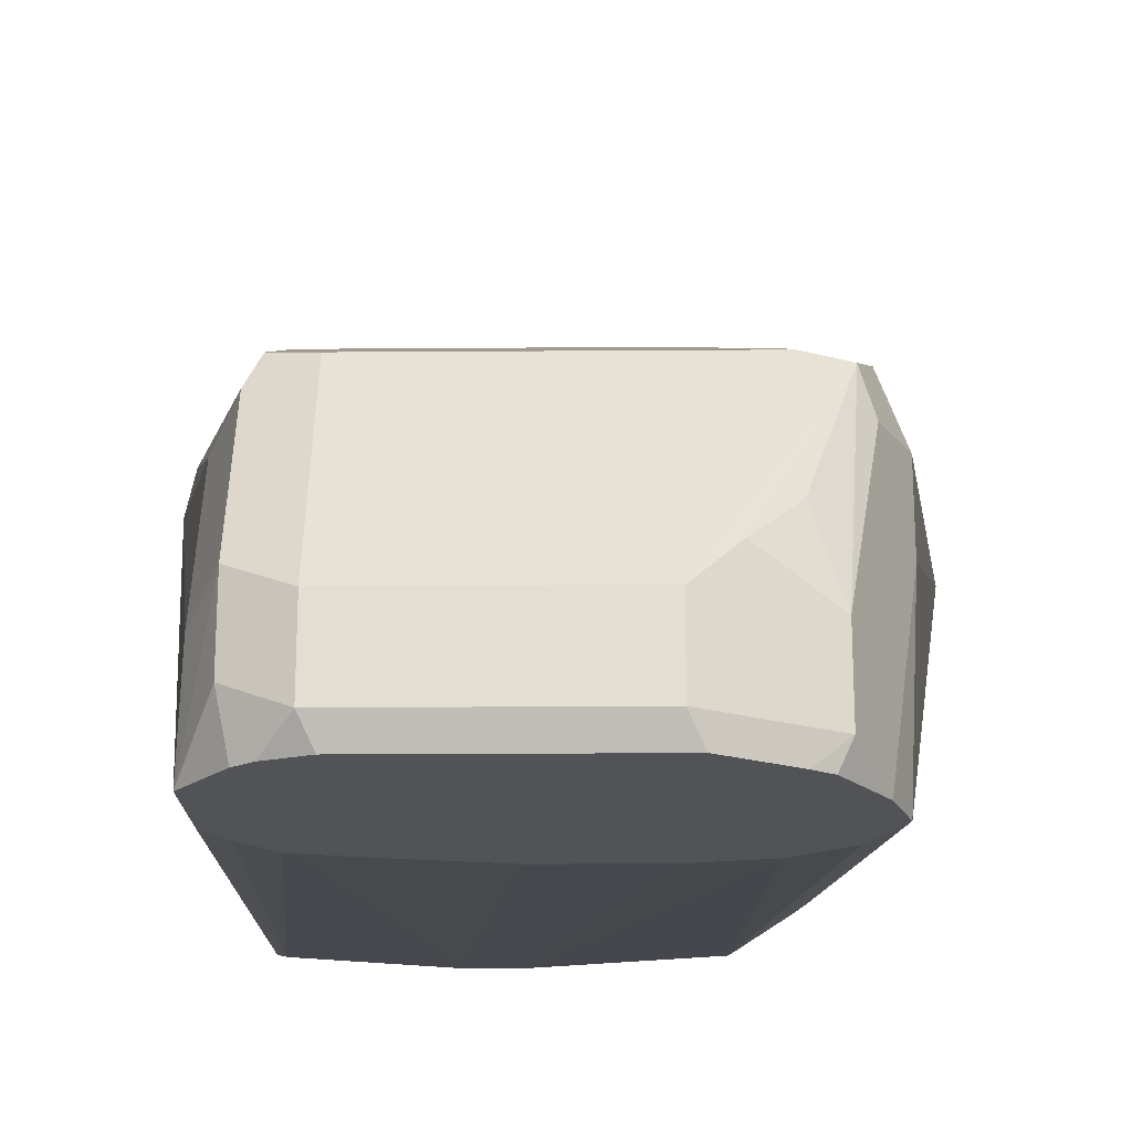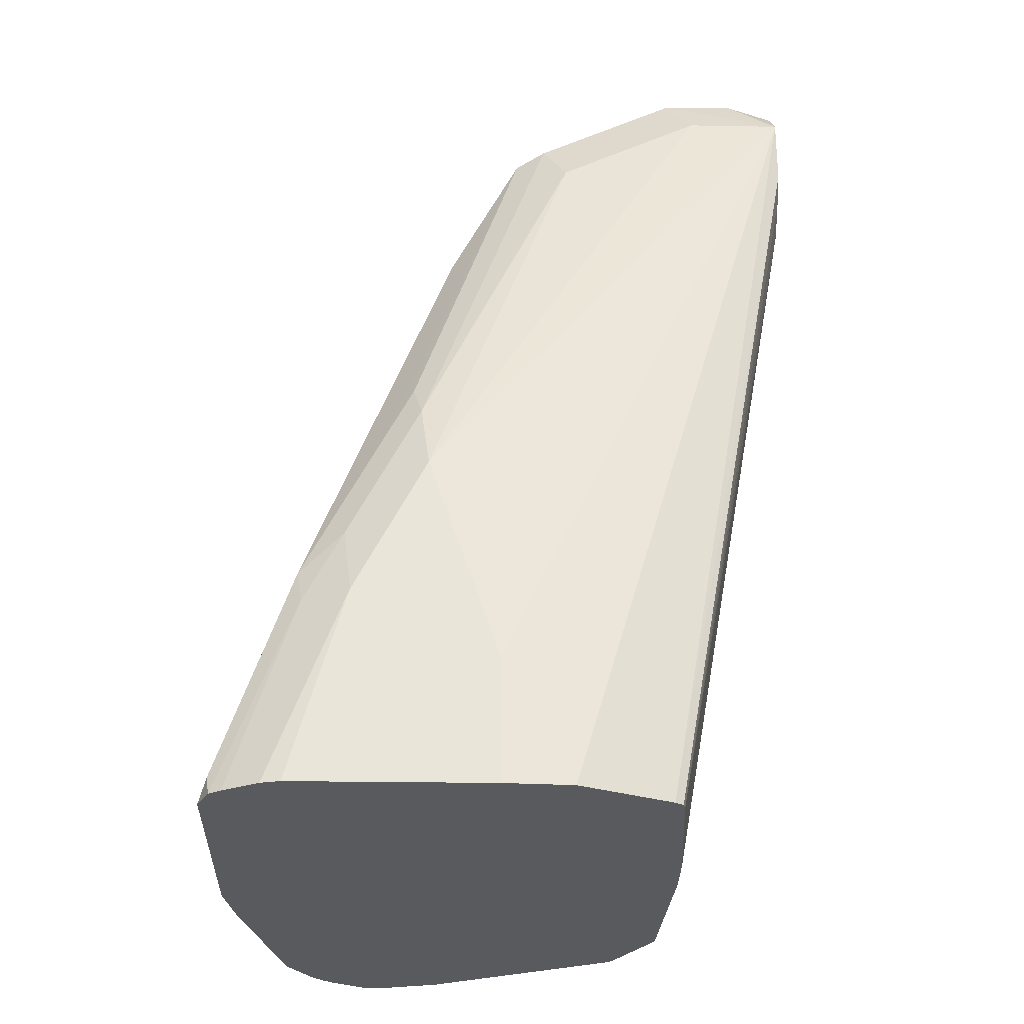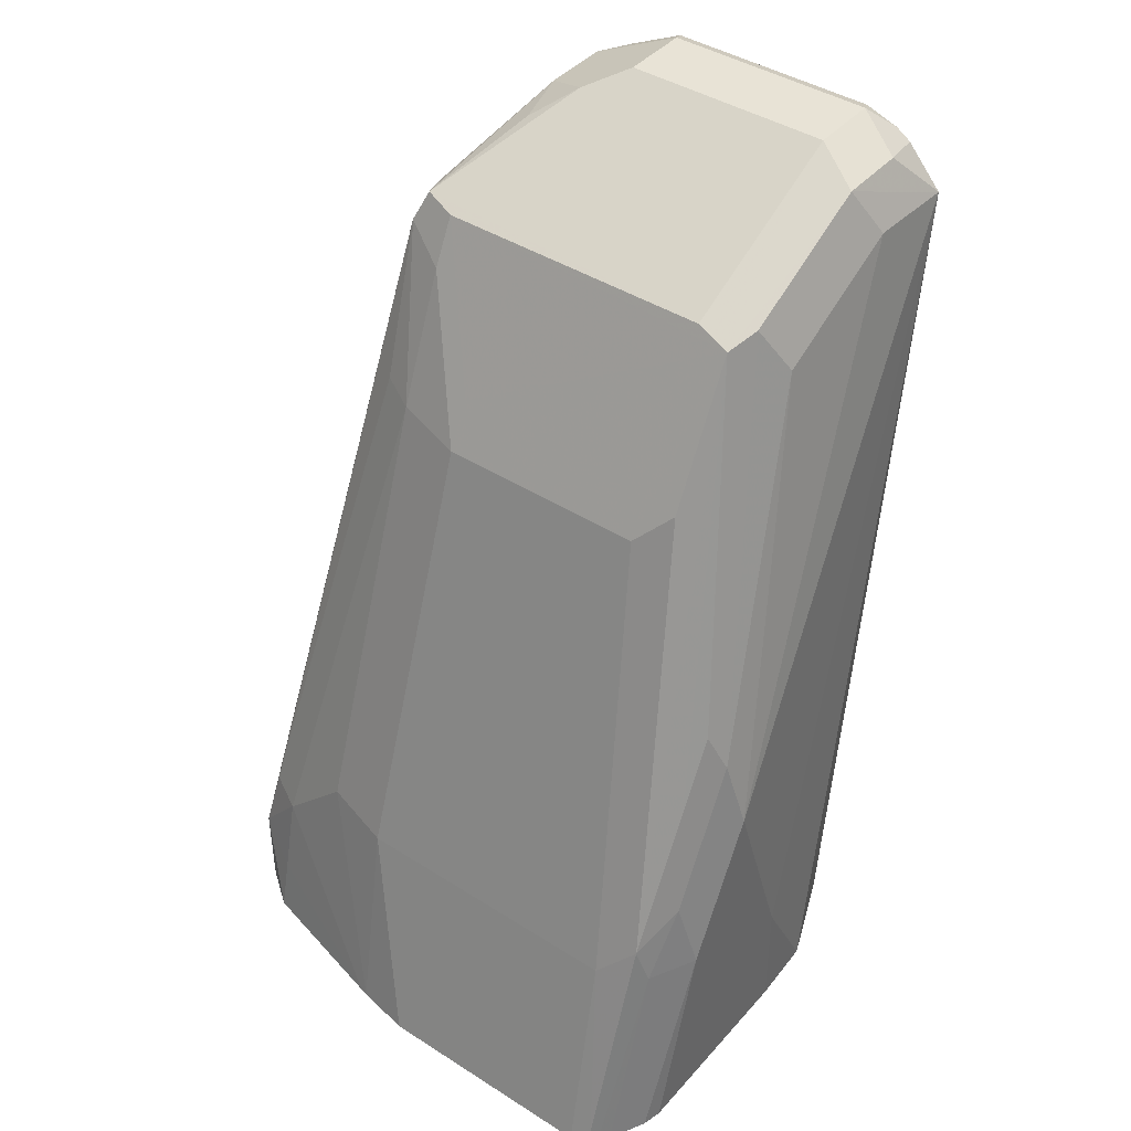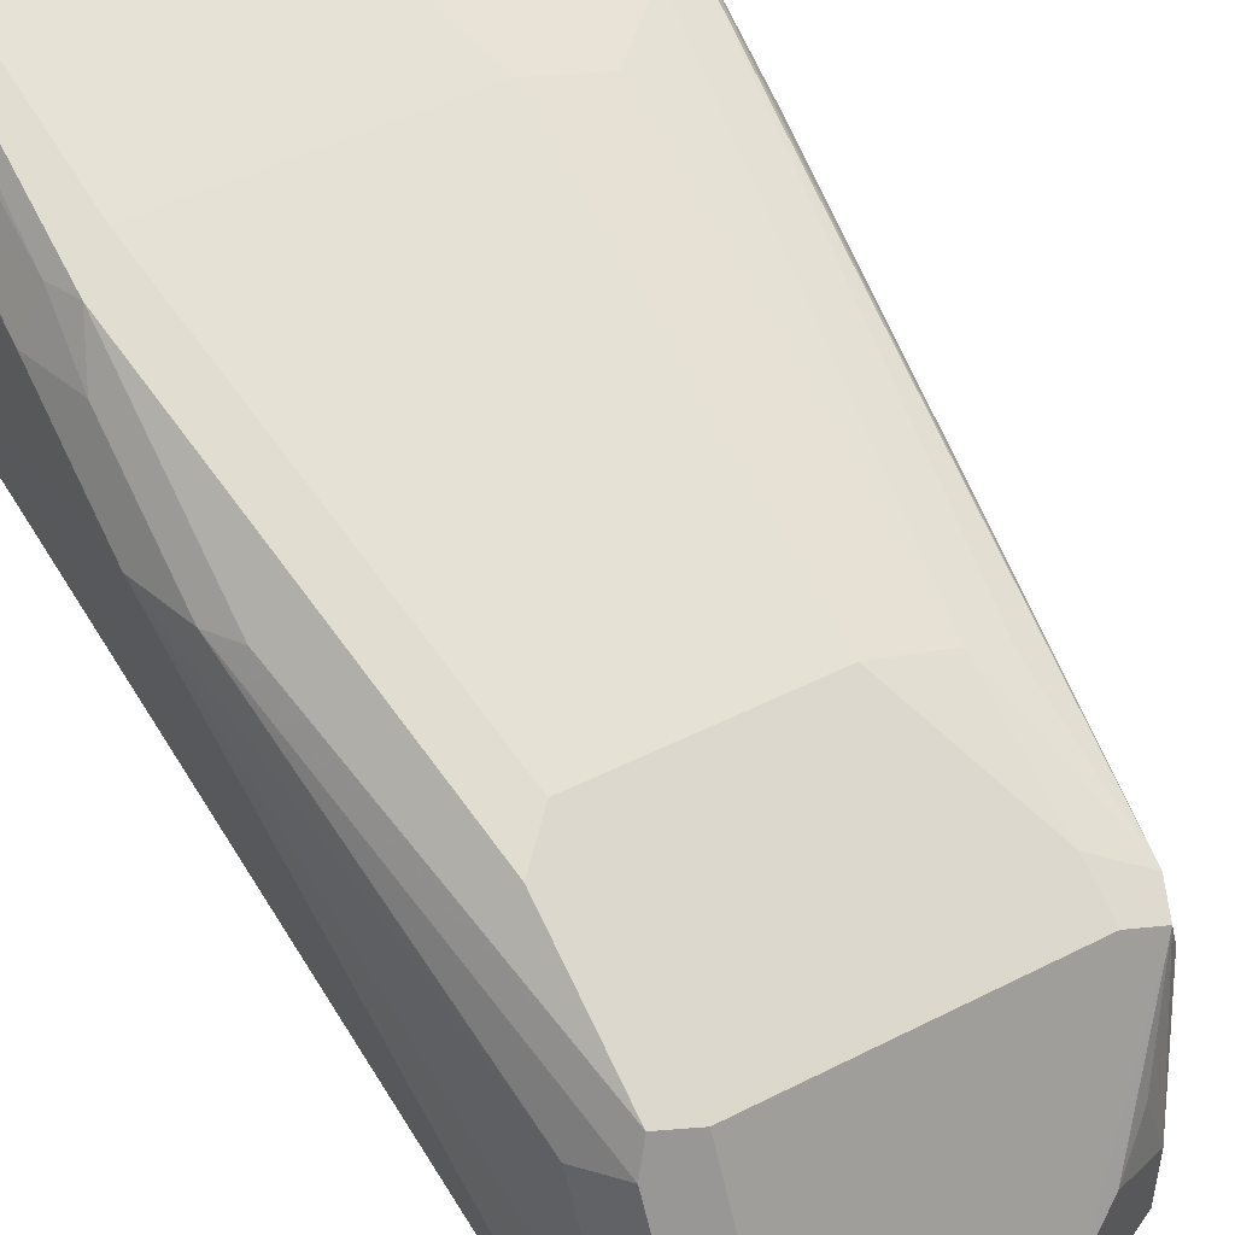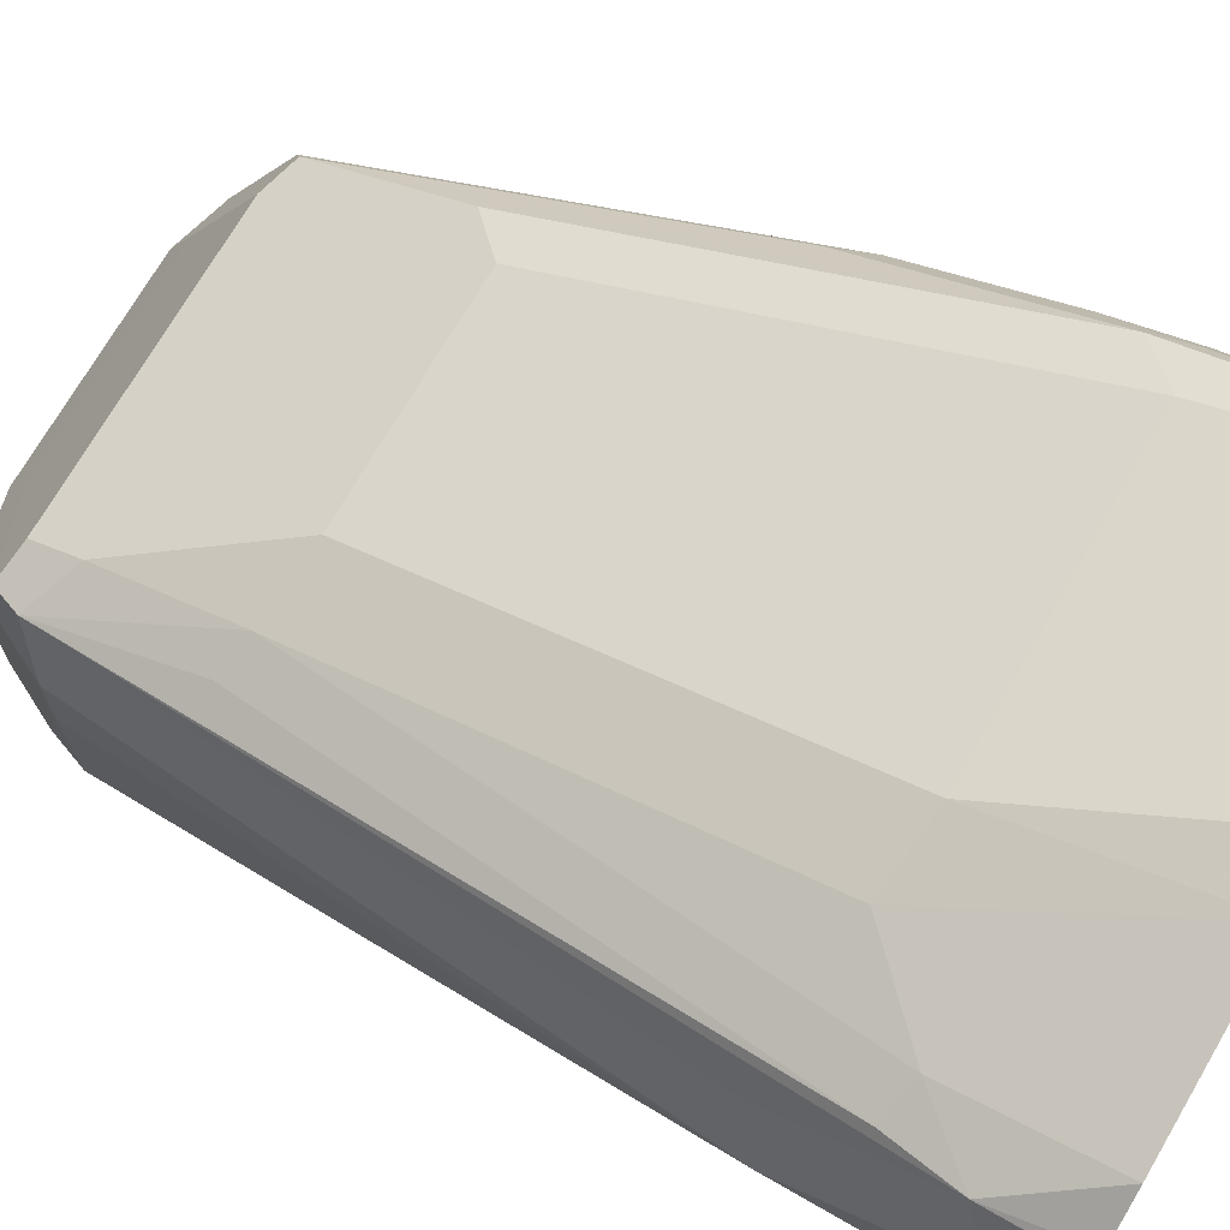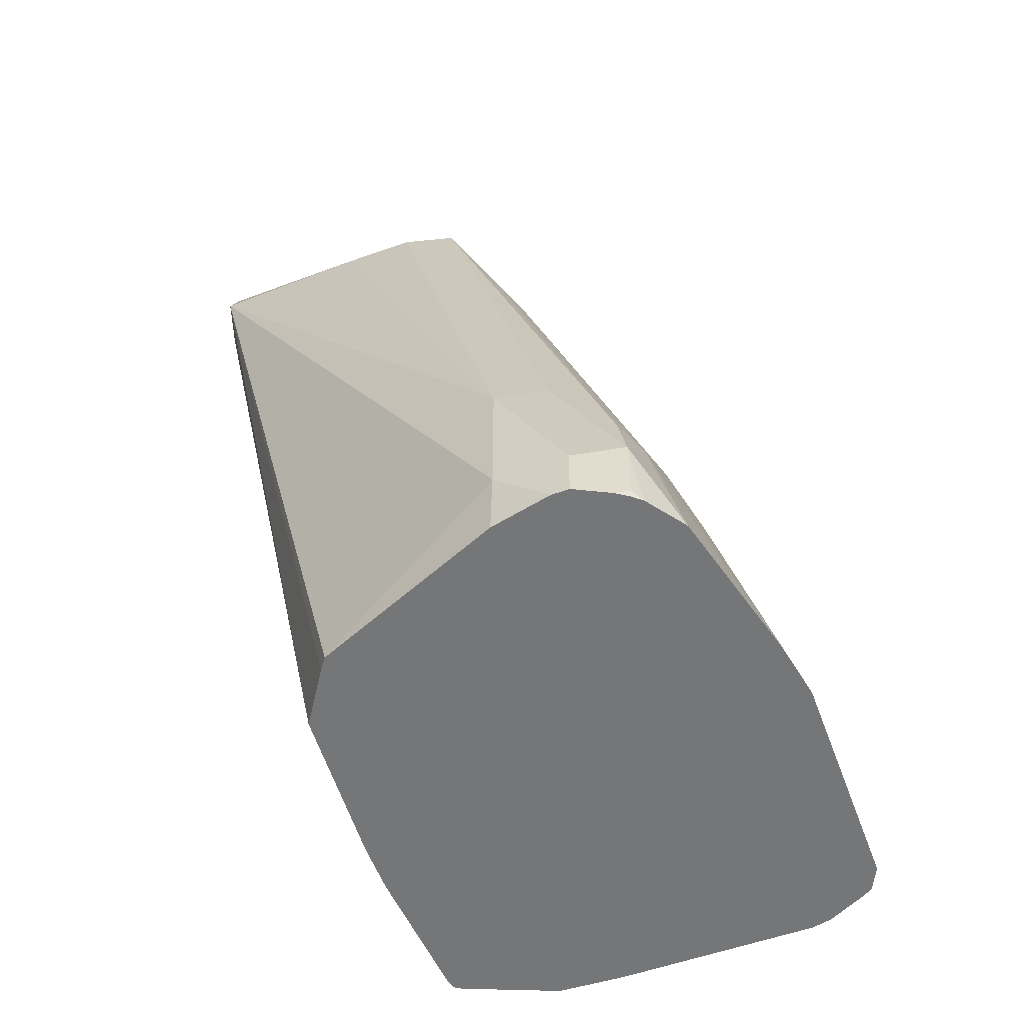
<metadata>
{"format":"obj","ext":"obj","renderer":"f3d","projection":"perspective","resolution":1024,"background":"white","views":[{"elev":-22.3,"azim":-179.3,"up":"+Z"},{"elev":-31.1,"azim":88.8,"up":"+Y"},{"elev":41.9,"azim":37.5,"up":"+Y"},{"elev":48.5,"azim":150.5,"up":"+Z"},{"elev":70.8,"azim":-60.1,"up":"+Z"},{"elev":-56.7,"azim":-69.7,"up":"+Y"}]}
</metadata>
<code>
v 0.04173 0.04674 -0.04425
v 0.02531 0.04674 -0.04732
v 0.1093 0.04674 -0.04425
v 0.02088 0.1043 -0.0626
v 0.02279 0.04674 -0.04792
v 1.634e-05 0.1069 -0.06782
v -0.02086 0.08609 -0.06782
v 0.1166 0.04674 -0.04785
v 0.1147 0.05219 -0.04695
v 0.1043 0.1043 -0.0626
v 0.02088 0.2295 -0.1043
v -0.02086 0.06261 -0.0626
v -0.02086 0.04674 -0.05908
v 1.634e-05 0.2321 -0.1096
v -0.03129 0.0887 -0.07303
v -0.03477 0.06957 -0.06955
v -0.01042 0.2347 -0.1148
v 0.1186 0.04674 -0.05141
v 0.1182 0.1043 -0.06955
v 0.1147 0.1148 -0.06782
v 0.08346 0.2295 -0.1043
v 0.02088 0.2434 -0.1113
v 1.634e-05 0.2851 -0.1321
v 1.634e-05 0.2712 -0.1252
v -0.03194 0.04674 -0.06709
v -0.0139 0.2782 -0.1321
v -0.04171 0.06261 -0.08347
v -0.03477 0.04869 -0.06955
v -0.03477 0.1113 -0.09042
v -0.04171 0.1043 -0.1043
v 0.1239 0.04674 -0.06198
v 0.1252 0.1043 -0.08347
v 0.12 0.1252 -0.08086
v 0.1147 0.1565 -0.08868
v 0.09388 0.2817 -0.1304
v 0.09388 0.2399 -0.1096
v 0.08346 0.2434 -0.1113
v 0.08346 0.2851 -0.1321
v -0.01042 0.2869 -0.1356
v -0.03438 0.04674 -0.06995
v -0.02086 0.2712 -0.146
v -0.04171 0.04674 -0.08347
v -0.03671 0.04674 -0.07345
v -0.04171 0.06261 -0.1043
v -0.02086 0.2712 -0.1669
v -0.01804 0.2741 -0.2154
v 0.1252 0.04674 -0.06761
v 0.1252 0.1461 -0.1043
v 0.12 0.1669 -0.1017
v 0.1147 0.1774 -0.09912
v 0.09736 0.2851 -0.1391
v 0.09736 0.306 -0.1808
v 0.08346 0.306 -0.1739
v 0.02088 0.306 -0.1739
v 0.02088 0.313 -0.1878
v 0.01044 0.3077 -0.1773
v 1.634e-05 0.2999 -0.1669
v -0.006944 0.2991 -0.1878
v -0.0139 0.2851 -0.146
v -0.04171 0.04674 -0.08848
v -0.01428 0.04674 -0.1619
v -0.03776 0.04674 -0.1063
v -0.0139 0.2851 -0.2154
v -0.01042 0.2608 -0.2154
v 0.005016 0.04674 -0.1748
v -0.01083 0.04674 -0.1644
v 0.1252 0.04674 -0.1252
v 0.1252 0.08349 -0.1252
v 0.1052 0.2913 -0.2154
v 0.1043 0.2921 -0.1878
v 0.1043 0.2712 -0.146
v 0.09736 0.306 -0.2017
v 0.08346 0.313 -0.1878
v 0.02088 0.313 -0.2086
v 0.00696 0.306 -0.1878
v -0.006944 0.2991 -0.2086
v -0.003856 0.2985 -0.2154
v 0.002827 0.2532 -0.2154
v 0.05256 0.04674 -0.1778
v 0.1242 0.04674 -0.145
v 0.1037 0.2712 -0.2154
v 0.09462 0.3033 -0.2154
v 0.1132 0.04674 -0.1719
v 0.08346 0.313 -0.2086
v 0.0175 0.3096 -0.2154
v 0.01033 0.306 -0.2154
v 0.00696 0.306 -0.2086
v 0.000915 0.3013 -0.2154
v 0.02088 0.2504 -0.2154
v 0.06759 0.04674 -0.1778
v 0.09818 0.2645 -0.2154
v 0.1117 0.04674 -0.1743
v 0.1093 0.04674 -0.1748
v 0.09019 0.3062 -0.2154
v 0.08008 0.3096 -0.2154
v 0.04846 0.2504 -0.2154
v 0.07109 0.2539 -0.2154
v 0.08964 0.2573 -0.2154
v 0.09019 0.2574 -0.2154
v 0.0906 0.2578 -0.2154
f 1 2 5
f 46 86 85
f 46 85 95
f 46 95 94
f 46 82 69
f 46 69 81
f 46 81 91
f 46 91 100
f 46 100 99
f 46 99 98
f 46 88 86
f 46 98 97
f 46 96 89
f 46 89 78
f 46 78 64
f 46 64 65
f 46 65 66
f 46 66 61
f 48 68 69
f 48 69 70
f 48 70 71
f 46 97 96
f 46 77 88
f 46 63 77
f 45 63 46
f 34 50 35
f 35 51 52
f 35 52 53
f 35 53 38
f 35 50 49
f 35 49 51
f 38 53 39
f 39 53 54
f 39 54 55
f 39 55 56
f 39 56 57
f 39 57 58
f 39 58 59
f 39 59 41
f 41 59 58
f 41 58 76
f 41 76 63
f 41 63 45
f 44 61 62
f 44 62 60
f 44 46 61
f 48 71 49
f 49 71 51
f 51 71 70
f 51 70 52
f 74 85 86
f 74 86 87
f 74 84 95
f 74 95 85
f 76 87 86
f 76 86 88
f 76 88 77
f 78 89 79
f 79 89 96
f 79 96 90
f 81 83 92
f 81 92 93
f 81 93 91
f 82 94 84
f 84 94 95
f 90 96 97
f 90 97 98
f 90 98 99
f 90 99 93
f 91 93 100
f 93 99 100
f 72 82 84
f 34 49 50
f 69 83 81
f 69 82 72
f 52 70 69
f 52 69 72
f 52 72 84
f 52 84 73
f 52 73 53
f 53 73 55
f 53 55 54
f 55 73 84
f 55 84 74
f 55 74 87
f 55 87 75
f 55 75 56
f 56 75 58
f 56 58 57
f 58 75 87
f 58 87 76
f 63 76 77
f 64 78 65
f 65 78 79
f 67 80 68
f 68 80 69
f 69 80 83
f 33 49 34
f 46 94 82
f 32 67 68
f 2 4 6
f 2 6 7
f 2 7 5
f 3 8 9
f 3 9 10
f 4 10 21
f 4 21 11
f 4 11 14
f 4 14 6
f 5 7 12
f 5 12 13
f 6 14 7
f 7 15 16
f 7 16 12
f 7 14 17
f 7 17 15
f 8 18 19
f 8 19 9
f 9 19 20
f 9 20 10
f 10 20 36
f 1 4 2
f 10 36 21
f 1 10 4
f 1 8 3
f 1 5 13
f 1 13 25
f 1 25 40
f 1 40 43
f 1 43 42
f 1 42 60
f 1 60 62
f 1 62 61
f 1 61 66
f 1 66 65
f 1 65 79
f 1 79 90
f 1 90 93
f 1 93 92
f 1 92 83
f 1 83 80
f 1 80 67
f 1 67 47
f 32 68 48
f 1 31 18
f 1 18 8
f 1 3 10
f 11 21 37
f 1 47 31
f 11 22 23
f 22 35 23
f 23 35 38
f 23 38 39
f 23 39 24
f 24 39 26
f 25 28 40
f 26 39 41
f 26 41 29
f 27 30 44
f 27 44 60
f 27 60 42
f 28 43 40
f 29 41 30
f 30 41 45
f 30 45 46
f 30 46 44
f 31 47 32
f 32 48 49
f 32 49 33
f 32 47 67
f 11 37 22
f 22 37 35
f 21 35 37
f 28 42 43
f 20 35 36
f 11 23 24
f 21 36 35
f 11 24 14
f 12 16 13
f 13 16 25
f 14 24 26
f 15 17 26
f 15 26 16
f 16 27 42
f 16 42 28
f 14 26 17
f 16 26 29
f 16 29 30
f 16 30 27
f 18 31 19
f 19 32 33
f 19 33 20
f 19 31 32
f 16 28 25
f 20 33 34
f 20 34 35

</code>
